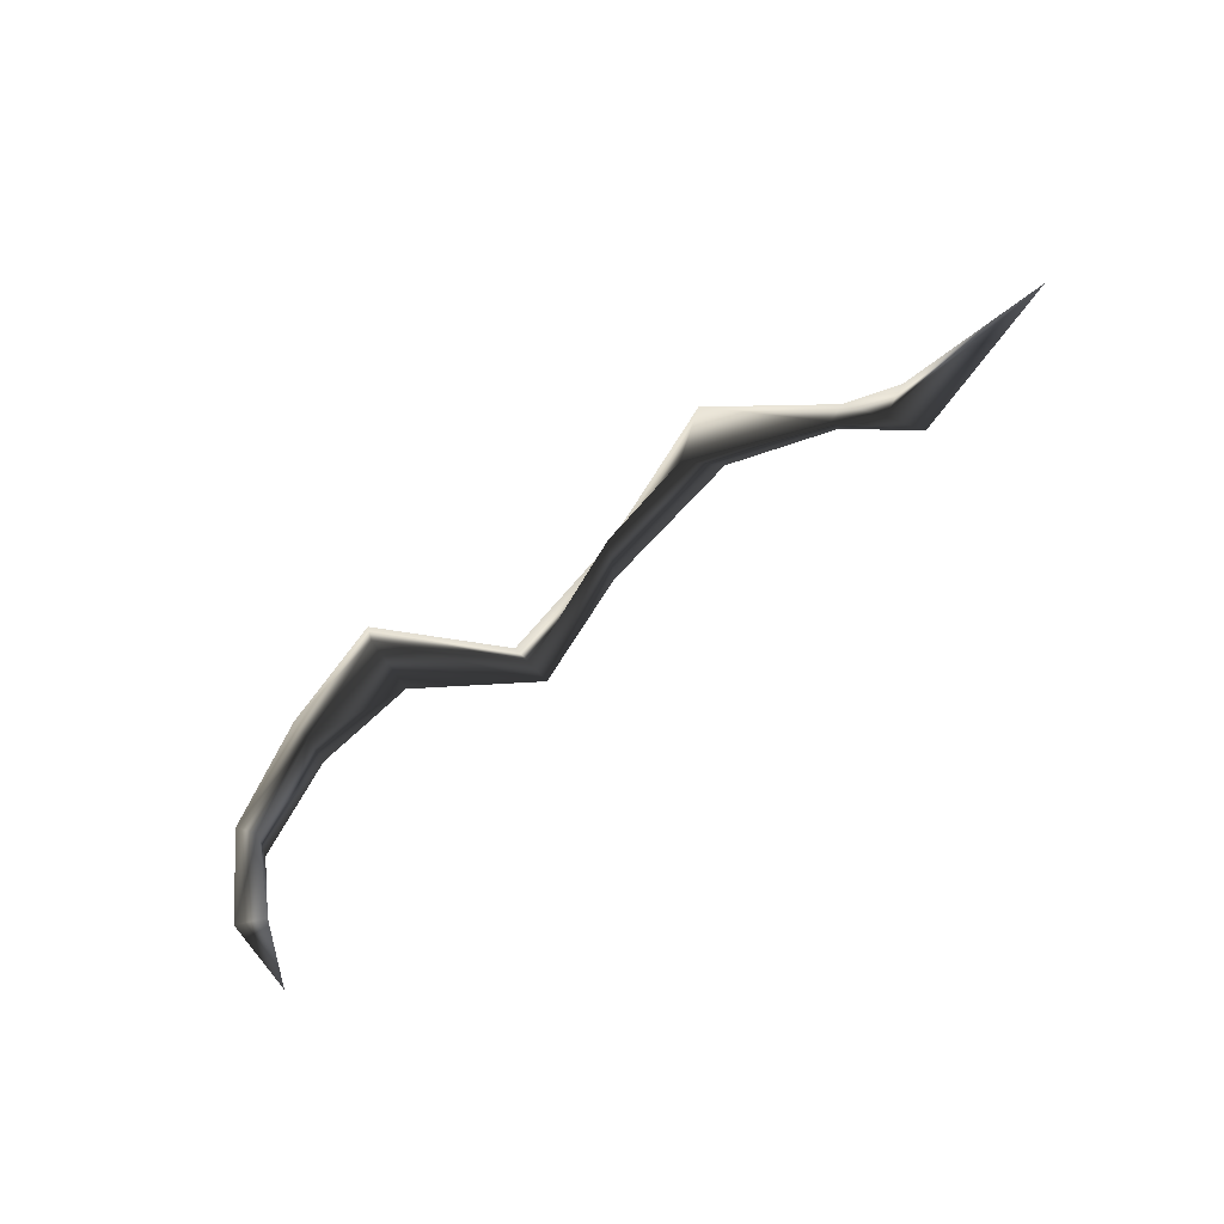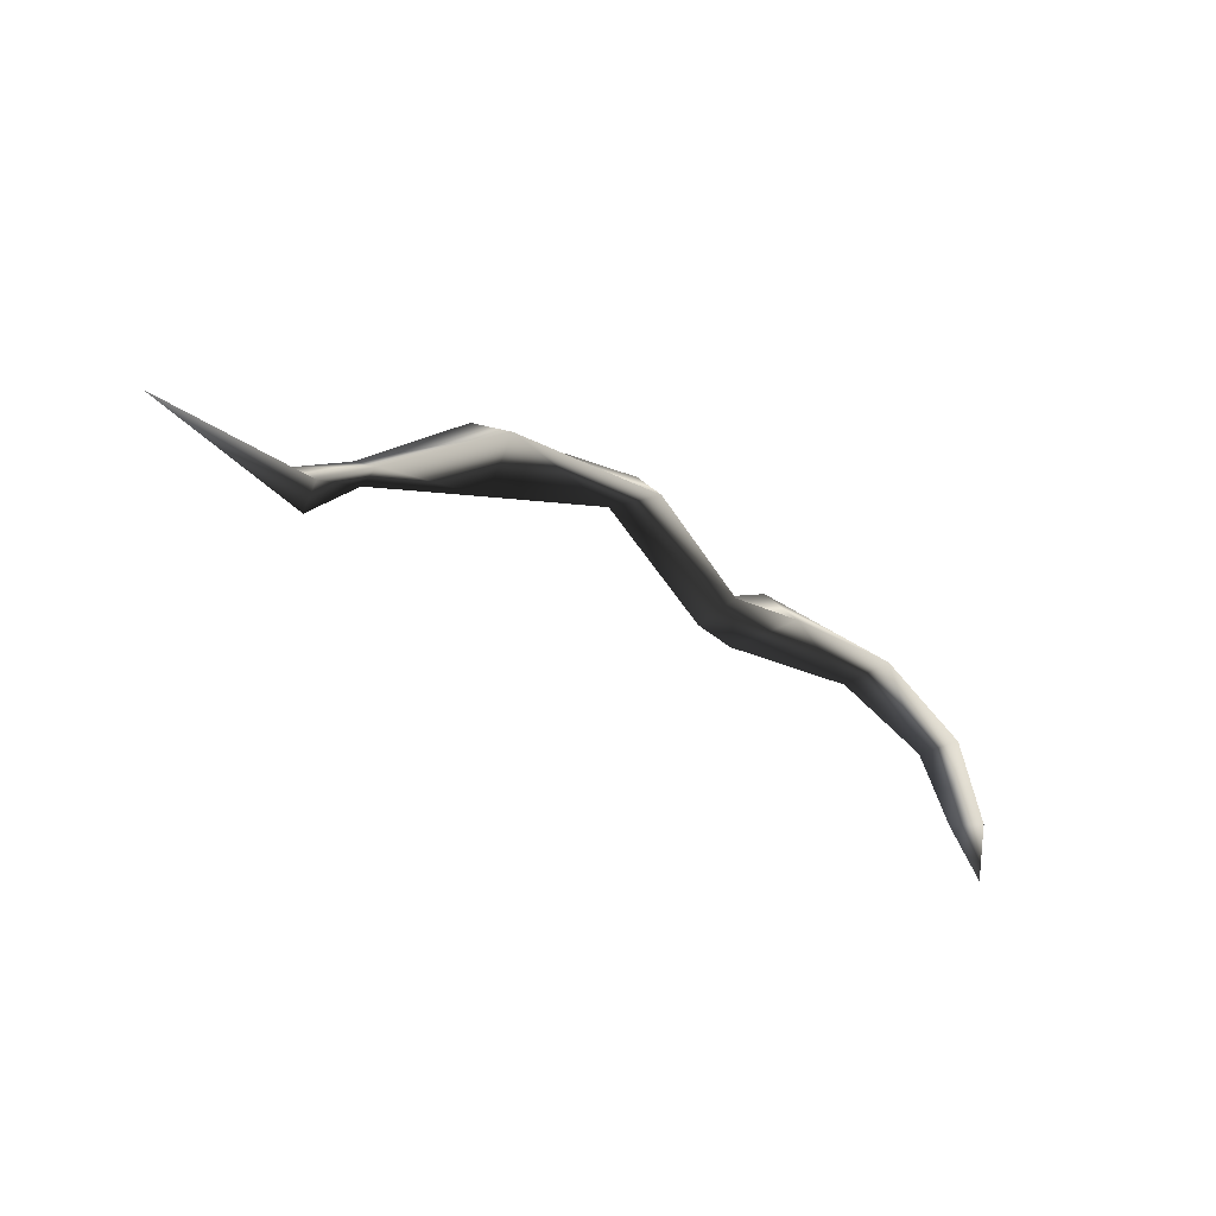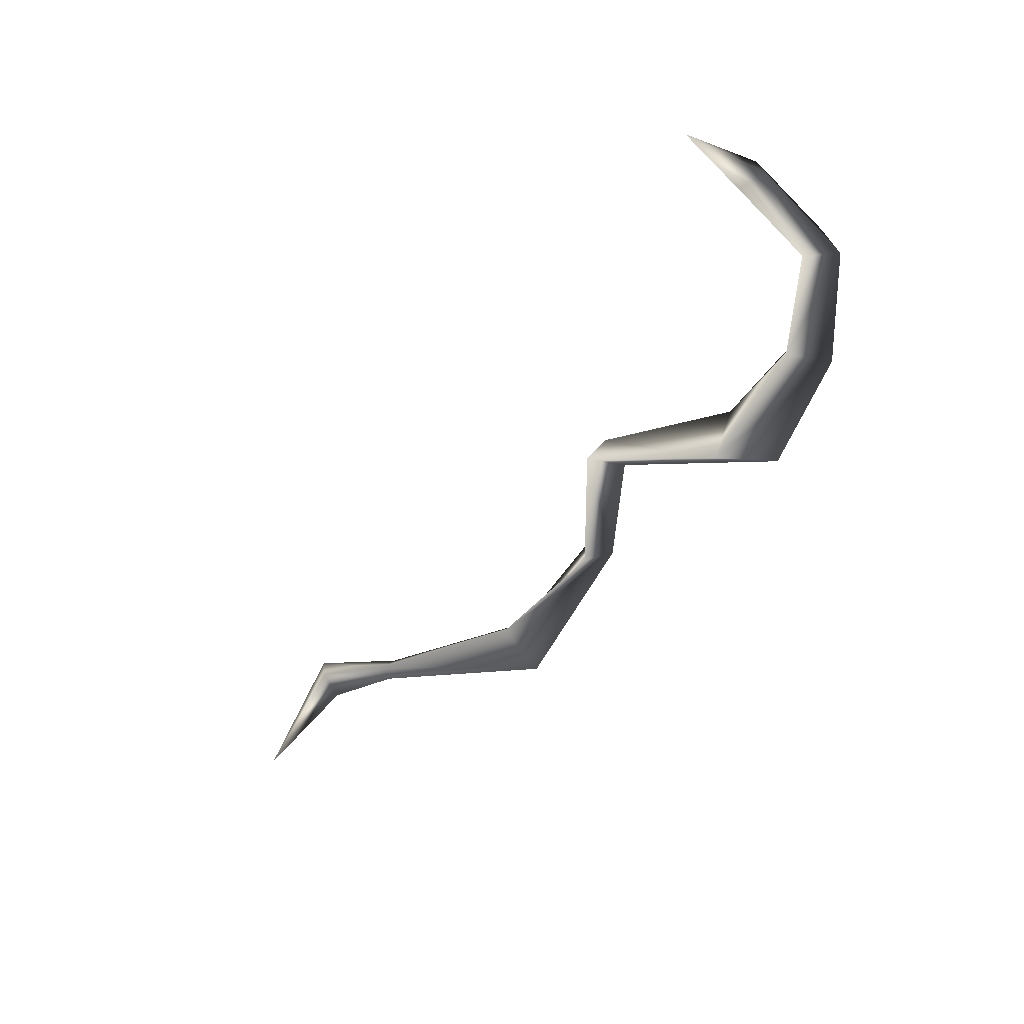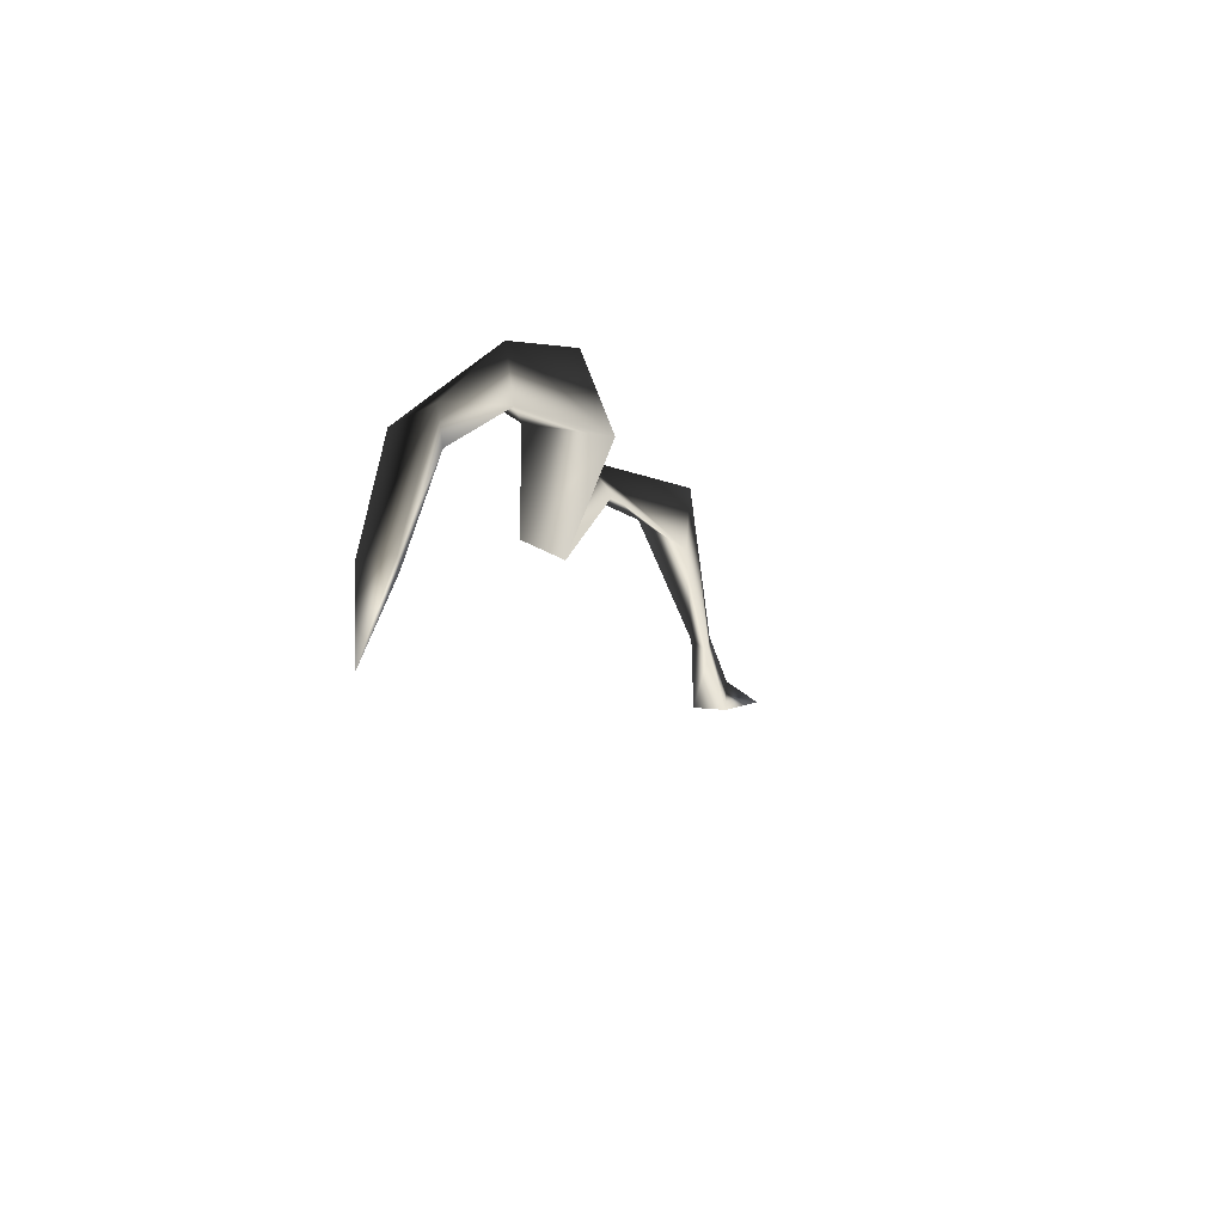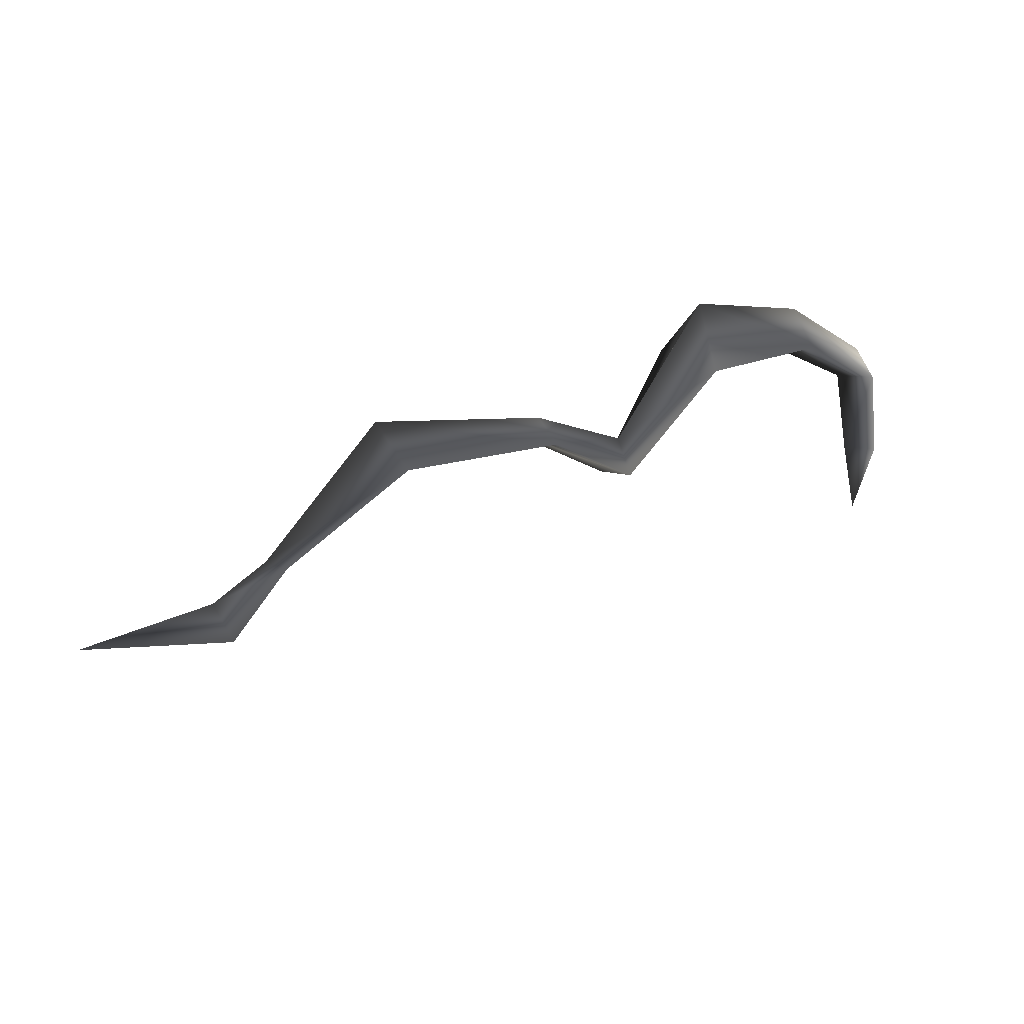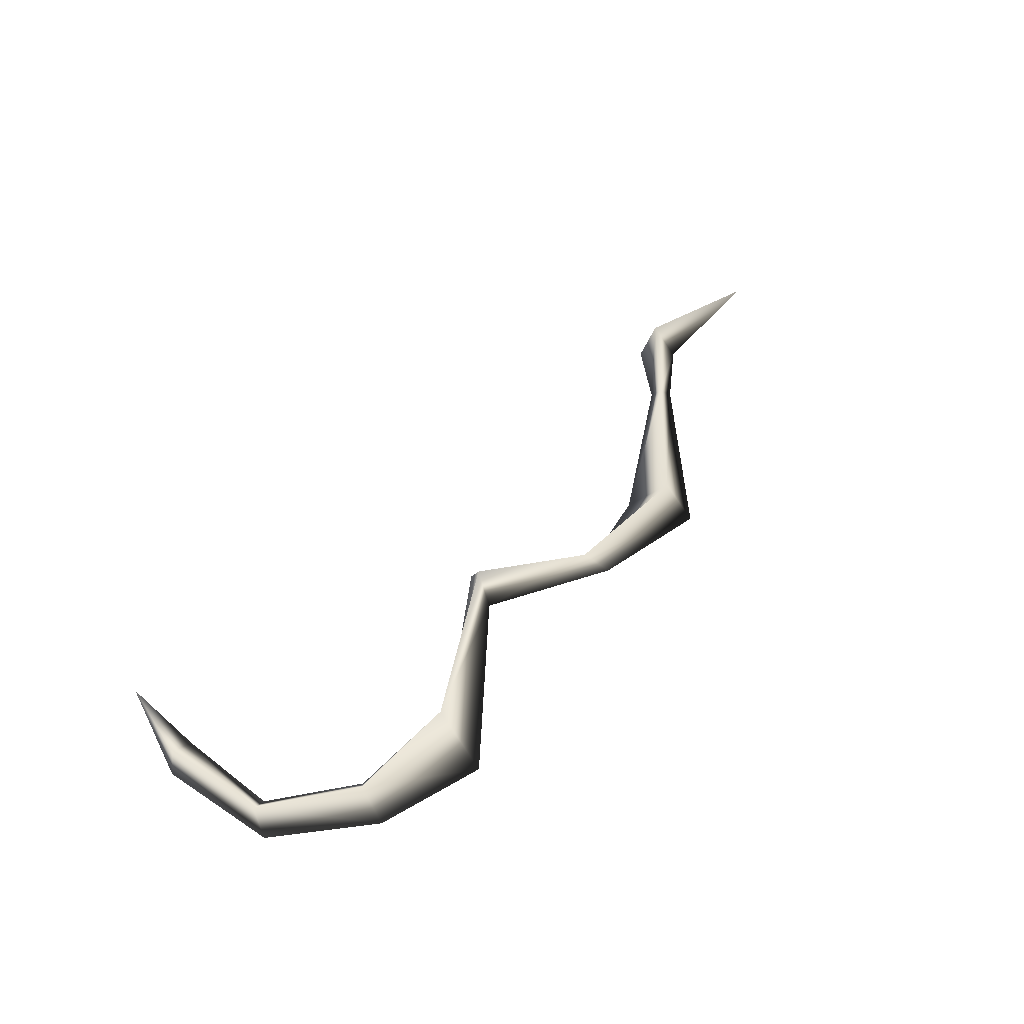
<metadata>
{"format":"obj","ext":"obj","renderer":"f3d","projection":"perspective","resolution":1024,"background":"white","views":[{"elev":-51.8,"azim":38.0,"up":"+Z"},{"elev":-29.4,"azim":135.6,"up":"+Z"},{"elev":-50.8,"azim":-131.6,"up":"+Y"},{"elev":-15.8,"azim":-74.9,"up":"+Z"},{"elev":43.9,"azim":148.2,"up":"+Z"},{"elev":53.1,"azim":-55.8,"up":"+Y"}]}
</metadata>
<code>
v 1.379 0.05695 -0.1621
v 0.9357 0.05896 -0.2863
v 0.9898 0.06704 -0.1902
v 0.8223 0.07768 -0.1029
v 0.7896 0.07153 -0.1539
v 0.4404 0.04134 0.2056
v 0.3783 0.03907 0.01468
v 0.418 0.1784 0.1217
v 0.7825 0.1209 -0.1189
v 0.3783 0.03907 0.01468
v 0.7896 0.07153 -0.1539
v 0.01907 0.2121 0.1545
v 0.06344 0.1518 0.07143
v 0.06344 0.1518 0.07143
v -0.008564 0.2702 0.08607
v 0.9804 0.1624 -0.2631
v 1.379 0.05695 -0.1621
v 0.9357 0.05896 -0.2863
v -0.2176 0.1922 -0.1793
v -0.2739 0.1927 -0.07468
v -0.2491 0.2953 -0.1293
v -0.2176 0.1922 -0.1793
v -0.2491 0.2953 -0.1293
v -0.6667 0.03087 0.1583
v -0.581 -0.02625 -0.02207
v -0.9852 0.09746 0.05363
v -0.9162 0.09838 -0.0634
v -0.973 0.2148 -0.01482
v -0.6381 0.1711 0.007843
v -0.9162 0.09838 -0.0634
v -0.581 -0.02625 -0.02207
v -1.141 0.1706 -0.2279
v -1.205 0.2618 -0.199
v -1.221 0.1557 -0.1636
v -1.141 0.1706 -0.2279
v -1.214 0.3162 -0.4659
v -1.235 0.2225 -0.4671
v -1.134 0.3408 -0.6633
v -1.142 0.253 -0.4728
v -1.134 0.3408 -0.6633
v -1.142 0.253 -0.4728
g base_1176_180
f 1 3 2
f 2 3 4
f 2 4 5
f 5 4 6
f 5 6 7
f 4 8 6
f 4 9 8
f 3 9 4
f 9 10 8
f 9 11 10
f 7 6 12
f 7 12 13
f 8 10 14
f 8 14 15
f 6 15 12
f 6 8 15
f 16 11 9
f 3 16 9
f 17 16 3
f 17 18 16
f 16 18 11
f 19 13 12
f 19 12 20
f 20 12 15
f 21 15 14
f 21 14 22
f 20 15 23
f 19 20 24
f 19 24 25
f 25 24 26
f 25 26 27
f 24 28 26
f 24 29 28
f 20 29 24
f 20 23 29
f 29 30 28
f 29 31 30
f 21 31 29
f 21 22 31
f 28 30 32
f 28 32 33
f 26 28 33
f 26 33 34
f 27 26 34
f 27 34 35
f 34 33 36
f 34 36 37
f 35 34 37
f 37 36 38
f 35 37 39
f 39 37 40
f 36 41 40
f 33 41 36
f 33 32 41

</code>
